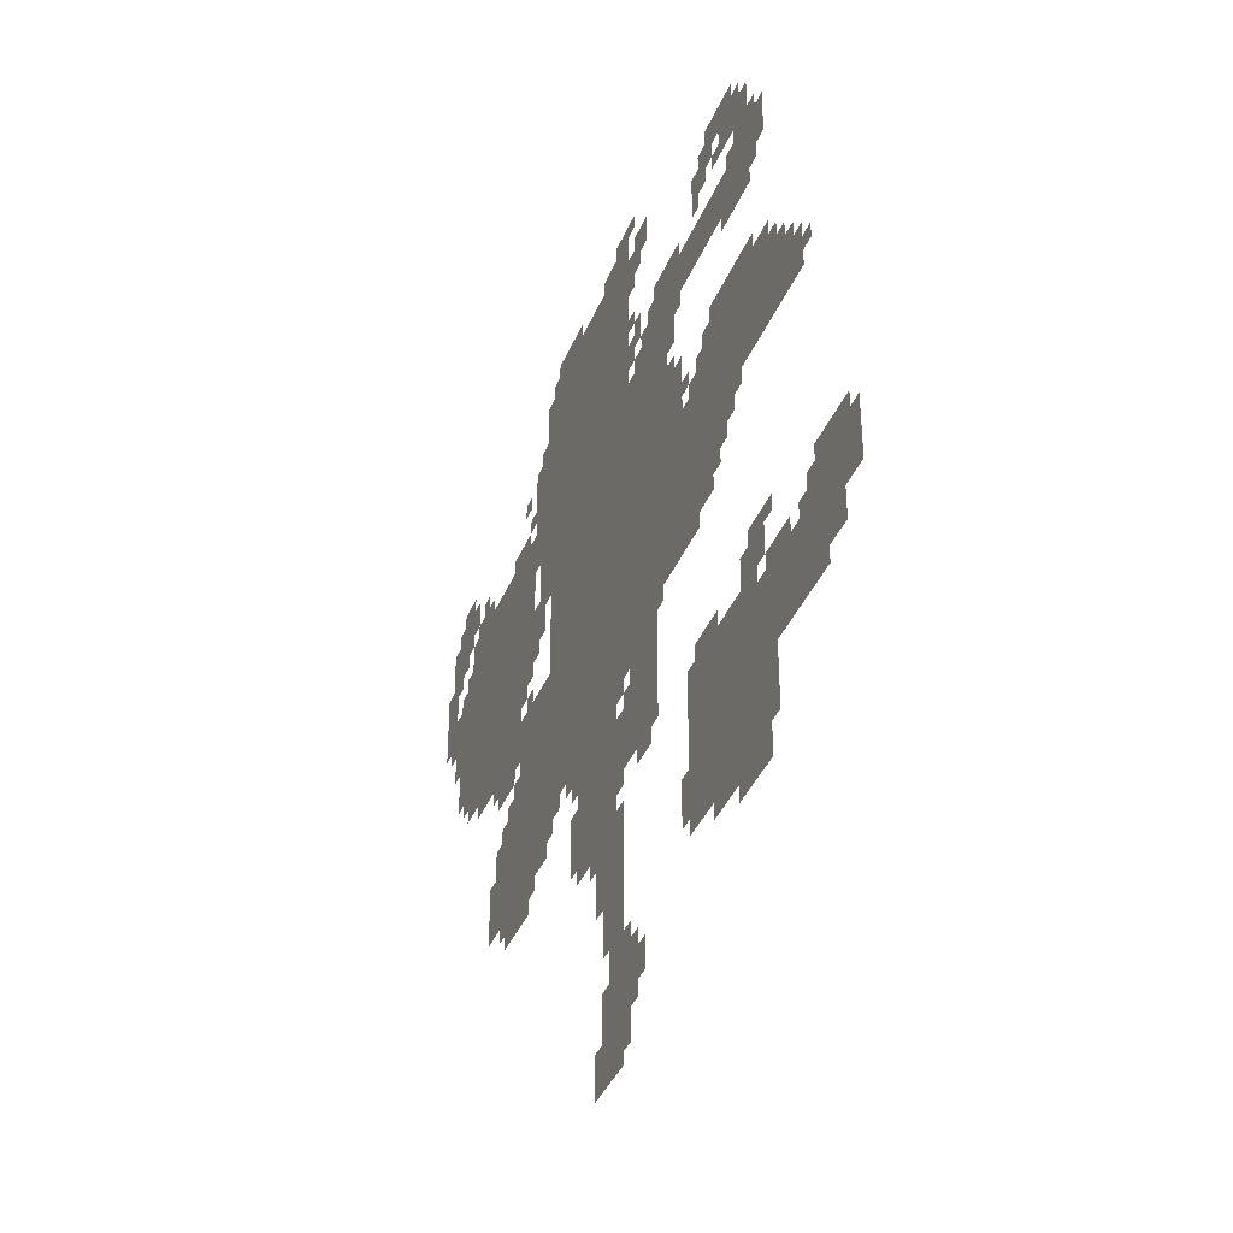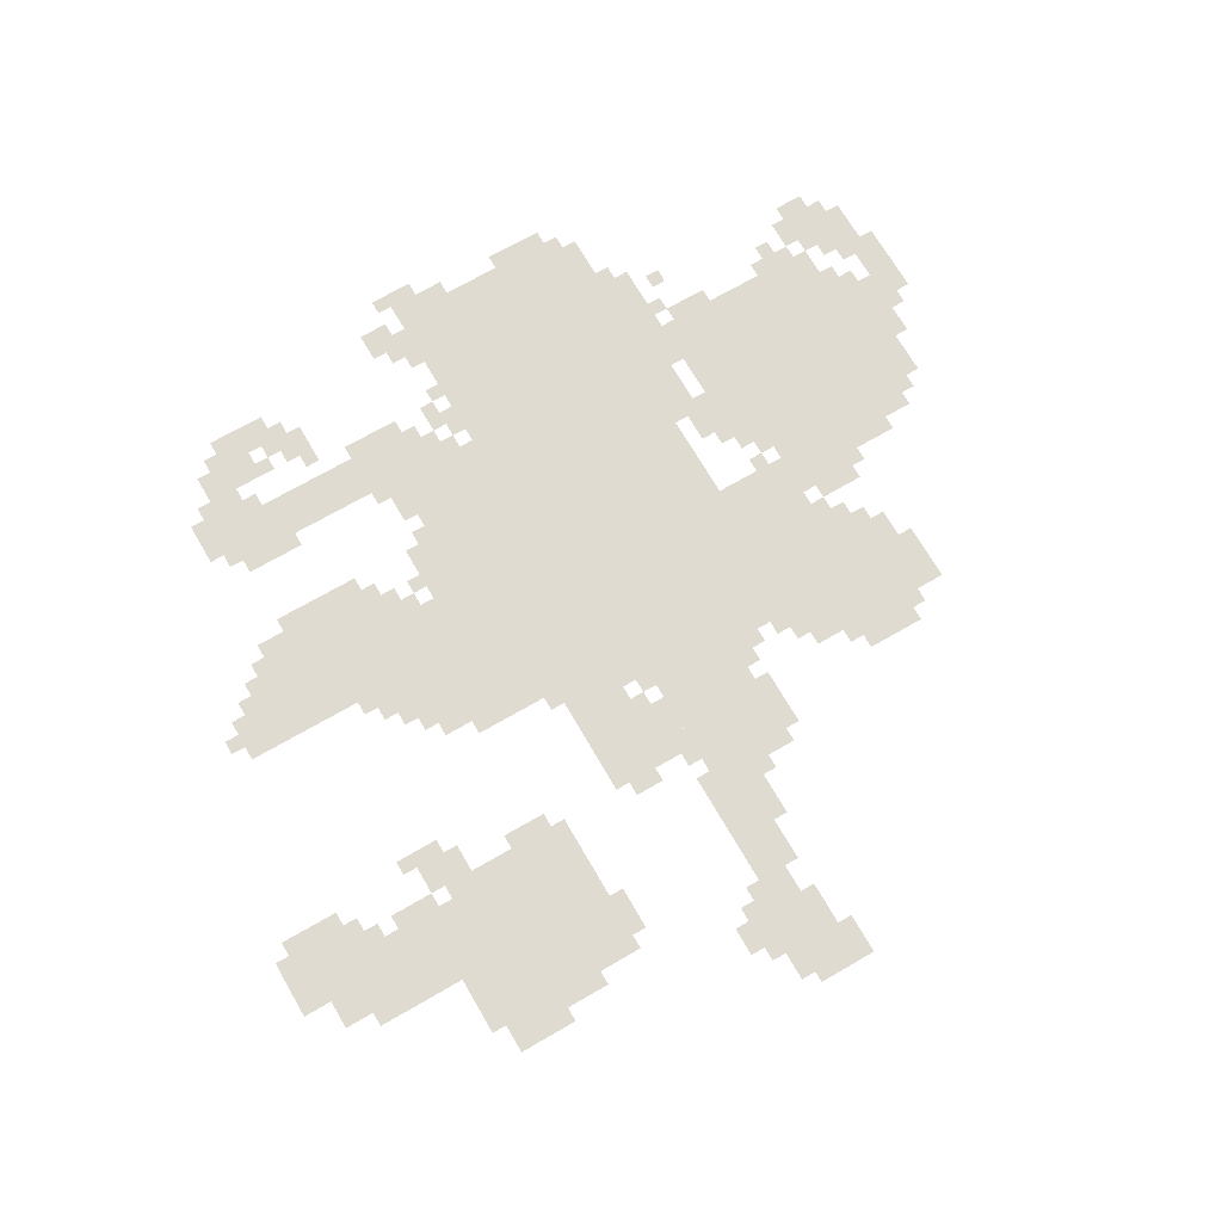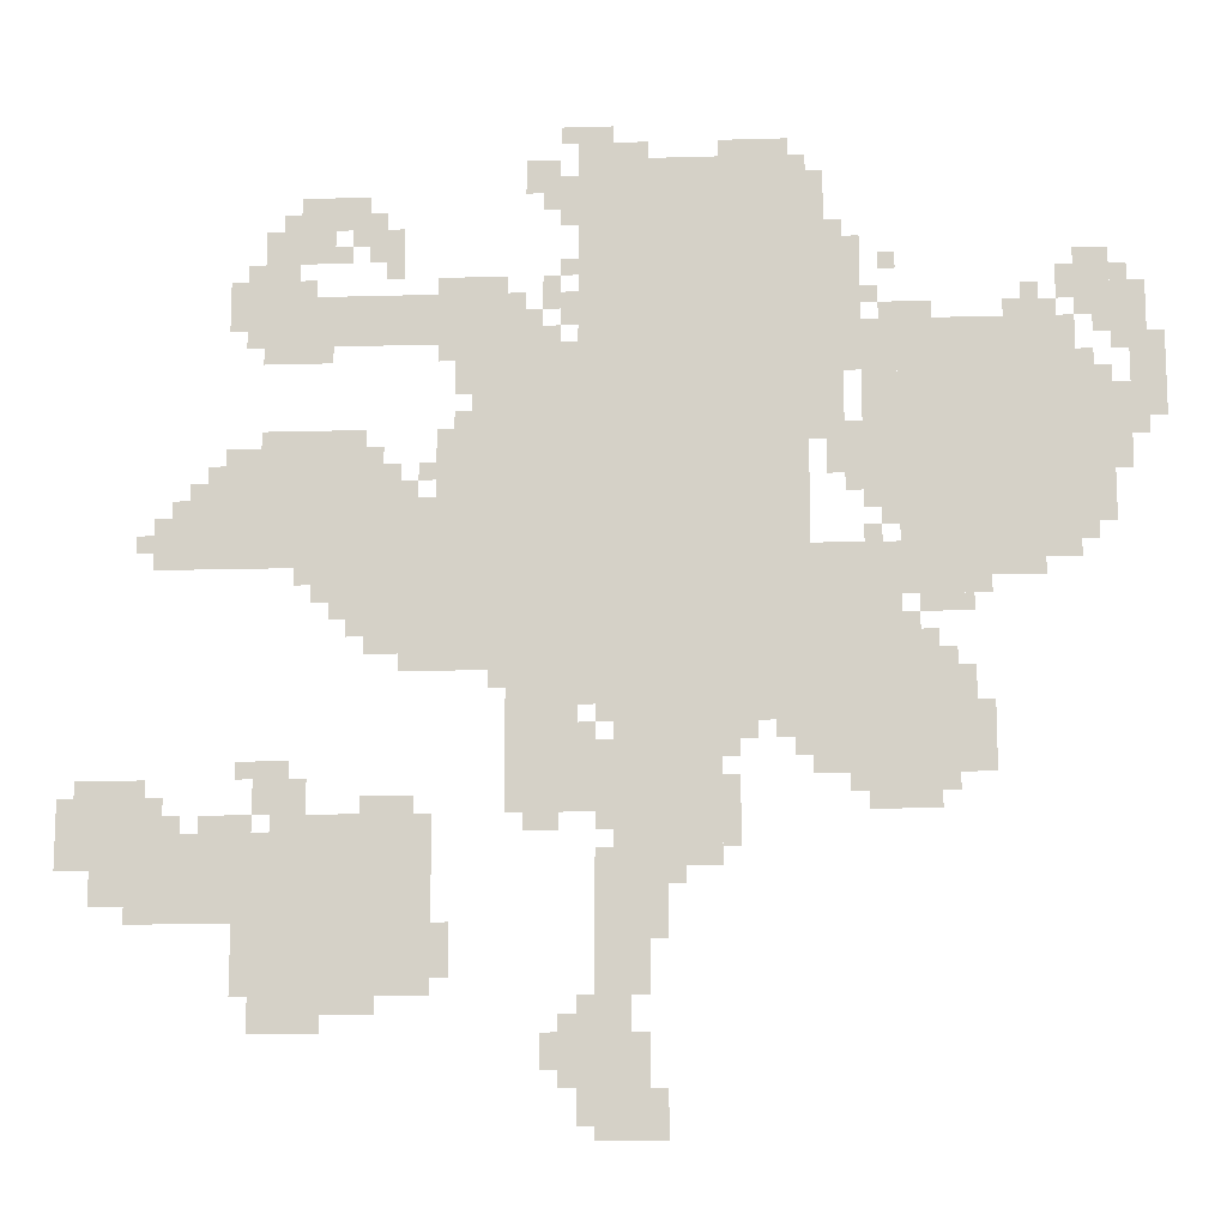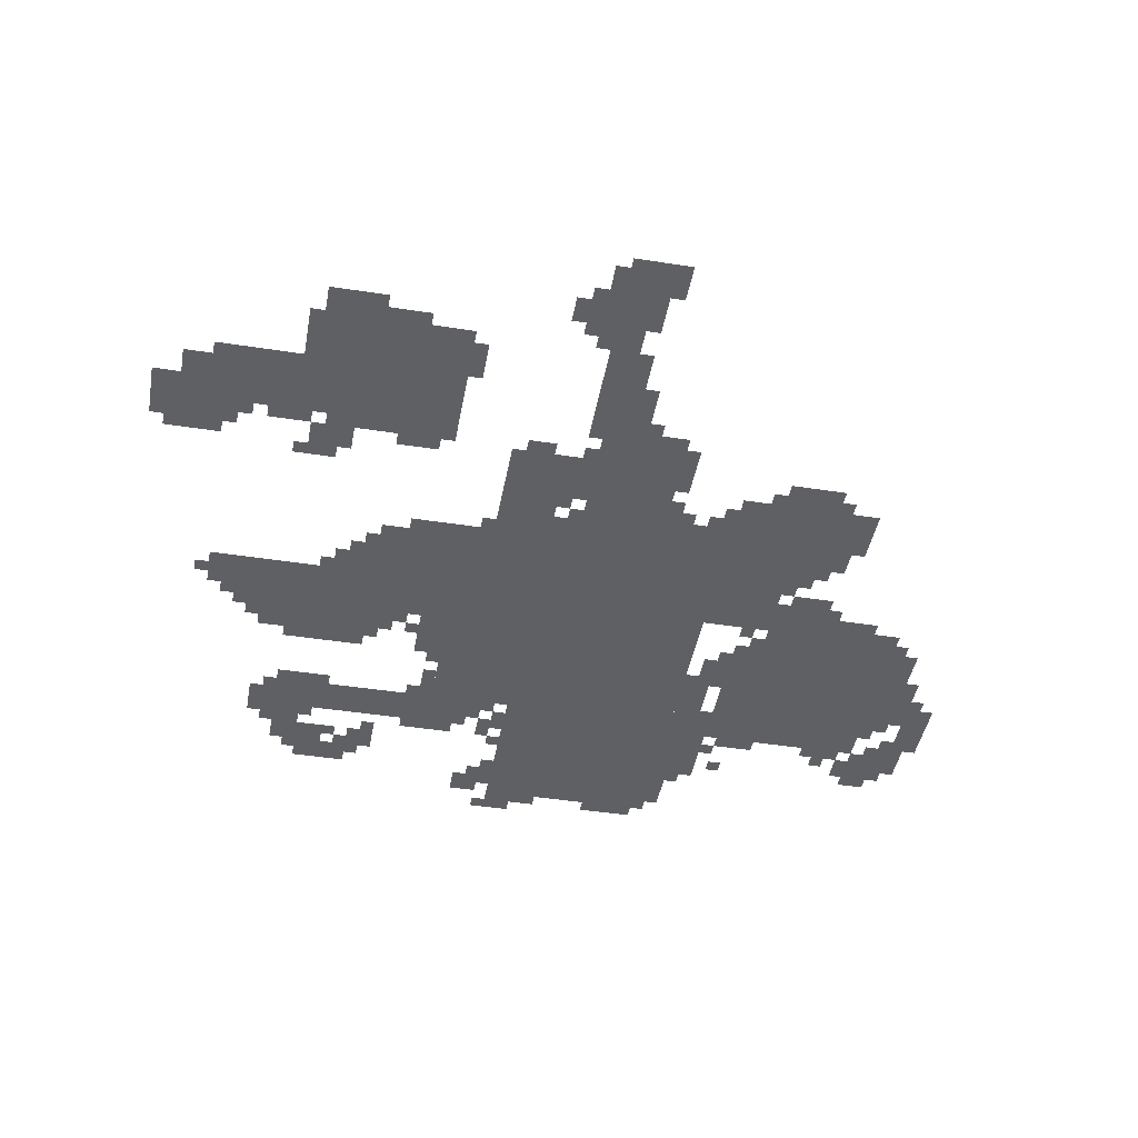
<metadata>
{"format":"obj","ext":"obj","renderer":"f3d","projection":"perspective","resolution":1024,"background":"white","views":[{"elev":-38.7,"azim":-110.9,"up":"+Y"},{"elev":70.1,"azim":-30.1,"up":"+Z"},{"elev":-13.0,"azim":3.8,"up":"+Y"},{"elev":-44.1,"azim":-10.3,"up":"+Z"}]}
</metadata>
<code>
g bulisituoer_3_rw-mesh
v -704 761 0
v -704 1273 0
v -1120 1273 0
v -1120 761 0
v -704 1273 0
v -704 1785 0
v -1120 1785 0
v -1120 1273 0
v -224 1017 0
v -224 1465 0
v -544 1465 0
v -544 1017 0
v -1120 825 0
v -1120 1273 0
v -1376 1273 0
v -1376 825 0
v -1376 249 0
v -1376 537 0
v -1728 537 0
v -1728 249 0
v -1440 1017 0
v -1440 1209 0
v -1792 1209 0
v -1792 1017 0
v -864 473 0
v -864 761 0
v -1056 761 0
v -1056 473 0
v -544 825 0
v -544 1049 0
v -704 1049 0
v -704 825 0
v -1120 569 0
v -1120 825 0
v -1248 825 0
v -1248 569 0
v -1728 377 0
v -1728 537 0
v -1920 537 0
v -1920 377 0
v -1152 1273 0
v -1152 1465 0
v -1312 1465 0
v -1312 1273 0
v -544 633 0
v -544 825 0
v -704 825 0
v -704 633 0
v -1216 1465 0
v -1216 1529 0
v -1504 1529 0
v -1504 1465 0
v -1920 473 0
v -1920 601 0
v -2047 601 0
v -2047 473 0
v -1024 217 0
v -1024 473 0
v -1088 473 0
v -1088 217 0
v -1504 1465 0
v -1504 1529 0
v -1760 1529 0
v -1760 1465 0
v -640 1433 0
v -640 1657 0
v -704 1657 0
v -704 1433 0
v -1024 0 0
v -1024 217 0
v -1088 217 0
v -1088 0 0
v -640 1241 0
v -640 1433 0
v -704 1433 0
v -704 1241 0
v -448 601 0
v -448 729 0
v -544 729 0
v -544 601 0
v -448 729 0
v -448 857 0
v -544 857 0
v -544 729 0
v -1376 825 0
v -1376 985 0
v -1440 985 0
v -1440 825 0
v -160 1209 0
v -160 1369 0
v -224 1369 0
v -224 1209 0
v -1376 985 0
v -1376 1145 0
v -1440 1145 0
v -1440 985 0
v -96 1433 0
v -96 1529 0
v -192 1529 0
v -192 1433 0
v -1792 1017 0
v -1792 1113 0
v -1888 1113 0
v -1888 1017 0
v -544 1369 0
v -544 1465 0
v -640 1465 0
v -640 1369 0
v -1568 1593 0
v -1568 1689 0
v -1664 1689 0
v -1664 1593 0
v -1568 185 0
v -1568 249 0
v -1696 249 0
v -1696 185 0
v -1088 89 0
v -1088 217 0
v -1152 217 0
v -1152 89 0
v -1056 569 0
v -1056 697 0
v -1120 697 0
v -1120 569 0
v -384 633 0
v -384 761 0
v -448 761 0
v -448 633 0
v -960 345 0
v -960 473 0
v -1024 473 0
v -1024 345 0
v -544 1241 0
v -544 1369 0
v -608 1369 0
v -608 1241 0
v -544 1113 0
v -544 1241 0
v -608 1241 0
v -608 1113 0
v -160 1081 0
v -160 1209 0
v -224 1209 0
v -224 1081 0
v -1312 1433 0
v -1312 1465 0
v -1536 1465 0
v -1536 1433 0
v -1632 1529 0
v -1632 1593 0
v -1728 1593 0
v -1728 1529 0
v -1536 1433 0
v -1536 1465 0
v -1728 1465 0
v -1728 1433 0
v -384 953 0
v -384 1017 0
v -480 1017 0
v -480 953 0
v -1504 1209 0
v -1504 1273 0
v -1600 1273 0
v -1600 1209 0
v -64 1337 0
v -64 1433 0
v -128 1433 0
v -128 1337 0
v -1440 921 0
v -1440 1017 0
v -1504 1017 0
v -1504 921 0
v -1632 569 0
v -1632 665 0
v -1696 665 0
v -1696 569 0
v -1600 1209 0
v -1600 1273 0
v -1696 1273 0
v -1696 1209 0
v -1376 537 0
v -1376 569 0
v -1536 569 0
v -1536 537 0
v -544 569 0
v -544 633 0
v -608 633 0
v -608 569 0
v -1056 1785 0
v -1056 1849 0
v -1120 1849 0
v -1120 1785 0
v -1920 409 0
v -1920 473 0
v -1984 473 0
v -1984 409 0
v -1856 537 0
v -1856 601 0
v -1920 601 0
v -1920 537 0
v -1152 1721 0
v -1152 1785 0
v -1216 1785 0
v -1216 1721 0
v -160 1529 0
v -160 1593 0
v -224 1593 0
v -224 1529 0
v -1440 857 0
v -1440 921 0
v -1504 921 0
v -1504 857 0
v -64 1273 0
v -64 1337 0
v -128 1337 0
v -128 1273 0
v -480 953 0
v -480 1017 0
v -544 1017 0
v -544 953 0
v -1536 537 0
v -1536 569 0
v -1664 569 0
v -1664 537 0
v -992 89 0
v -992 185 0
v -1024 185 0
v -1024 89 0
v -608 1529 0
v -608 1625 0
v -640 1625 0
v -640 1529 0
v -1120 1337 0
v -1120 1433 0
v -1152 1433 0
v -1152 1337 0
v -992 0 0
v -992 89 0
v -1024 89 0
v -1024 0 0
v -704 729 0
v -704 761 0
v -800 761 0
v -800 729 0
v -128 1241 0
v -128 1337 0
v -160 1337 0
v -160 1241 0
v -992 1785 0
v -992 1817 0
v -1056 1817 0
v -1056 1785 0
v -288 985 0
v -288 1017 0
v -352 1017 0
v -352 985 0
v -224 1497 0
v -224 1561 0
v -256 1561 0
v -256 1497 0
v -1312 1369 0
v -1312 1433 0
v -1344 1433 0
v -1344 1369 0
v -1504 1625 0
v -1504 1689 0
v -1536 1689 0
v -1536 1625 0
v -1664 1593 0
v -1664 1657 0
v -1696 1657 0
v -1696 1593 0
v -960 25 0
v -960 89 0
v -992 89 0
v -992 25 0
v -1696 537 0
v -1696 569 0
v -1760 569 0
v -1760 537 0
v -1408 569 0
v -1408 601 0
v -1472 601 0
v -1472 569 0
v -416 921 0
v -416 953 0
v -480 953 0
v -480 921 0
v -1536 953 0
v -1536 1017 0
v -1568 1017 0
v -1568 953 0
v -1472 217 0
v -1472 249 0
v -1536 249 0
v -1536 217 0
v -992 281 0
v -992 345 0
v -1024 345 0
v -1024 281 0
v -1344 313 0
v -1344 377 0
v -1376 377 0
v -1376 313 0
v -800 697 0
v -800 729 0
v -864 729 0
v -864 697 0
v -1600 569 0
v -1600 633 0
v -1632 633 0
v -1632 569 0
v -416 761 0
v -416 825 0
v -448 825 0
v -448 761 0
v -704 665 0
v -704 729 0
v -736 729 0
v -736 665 0
v -1152 121 0
v -1152 185 0
v -1184 185 0
v -1184 121 0
v -1088 25 0
v -1088 89 0
v -1120 89 0
v -1120 25 0
v -480 569 0
v -480 601 0
v -544 601 0
v -544 569 0
v -1152 537 0
v -1152 569 0
v -1216 569 0
v -1216 537 0
v -1120 1465 0
v -1120 1529 0
v -1152 1529 0
v -1152 1465 0
v -640 1177 0
v -640 1241 0
v -672 1241 0
v -672 1177 0
v -1152 1497 0
v -1152 1561 0
v -1184 1561 0
v -1184 1497 0
v -192 1465 0
v -192 1529 0
v -224 1529 0
v -224 1465 0
v -1568 953 0
v -1568 1017 0
v -1600 1017 0
v -1600 953 0
v -512 857 0
v -512 921 0
v -544 921 0
v -544 857 0
v -1696 1209 0
v -1696 1241 0
v -1760 1241 0
v -1760 1209 0
v -1792 1113 0
v -1792 1177 0
v -1824 1177 0
v -1824 1113 0
v -480 1465 0
v -480 1497 0
v -544 1497 0
v -544 1465 0
v -608 1145 0
v -608 1209 0
v -640 1209 0
v -640 1145 0
v -1504 953 0
v -1504 1017 0
v -1536 1017 0
v -1536 953 0
v -1632 1401 0
v -1632 1433 0
v -1696 1433 0
v -1696 1401 0
v -608 1209 0
v -608 1273 0
v -640 1273 0
v -640 1209 0
v -1504 889 0
v -1504 953 0
v -1536 953 0
v -1536 889 0
v -1888 601 0
v -1888 633 0
v -1952 633 0
v -1952 601 0
v -1952 601 0
v -1952 633 0
v -2016 633 0
v -2016 601 0
v -832 569 0
v -832 633 0
v -864 633 0
v -864 569 0
v -832 505 0
v -832 569 0
v -864 569 0
v -864 505 0
v -1568 1401 0
v -1568 1433 0
v -1632 1433 0
v -1632 1401 0
v -800 729 0
v -800 761 0
v -864 761 0
v -864 729 0
v -736 1785 0
v -736 1817 0
v -800 1817 0
v -800 1785 0
v -608 1465 0
v -608 1529 0
v -640 1529 0
v -640 1465 0
v -128 1177 0
v -128 1241 0
v -160 1241 0
v -160 1177 0
v -800 1785 0
v -800 1817 0
v -864 1817 0
v -864 1785 0
v -1248 1529 0
v -1248 1561 0
v -1312 1561 0
v -1312 1529 0
v -1312 1529 0
v -1312 1561 0
v -1376 1561 0
v -1376 1529 0
v -1504 1689 0
v -1504 1721 0
v -1568 1721 0
v -1568 1689 0
v -1568 1689 0
v -1568 1721 0
v -1632 1721 0
v -1632 1689 0
v -672 1689 0
v -672 1753 0
v -704 1753 0
v -704 1689 0
v -1120 1689 0
v -1120 1753 0
v -1152 1753 0
v -1152 1689 0
v -1120 1273 0
v -1120 1337 0
v -1152 1337 0
v -1152 1273 0
v -1440 1593 0
v -1440 1657 0
v -1472 1657 0
v -1472 1593 0
v -1472 1625 0
v -1472 1689 0
v -1504 1689 0
v -1504 1625 0
v -256 1465 0
v -256 1497 0
v -320 1497 0
v -320 1465 0
v -1824 1113 0
v -1824 1145 0
v -1856 1145 0
v -1856 1113 0
v -544 1081 0
v -544 1113 0
v -576 1113 0
v -576 1081 0
v -576 1049 0
v -576 1081 0
v -608 1081 0
v -608 1049 0
v -1088 217 0
v -1088 249 0
v -1120 249 0
v -1120 217 0
v -192 1049 0
v -192 1081 0
v -224 1081 0
v -224 1049 0
v -1312 1273 0
v -1312 1305 0
v -1344 1305 0
v -1344 1273 0
v -96 1241 0
v -96 1273 0
v -128 1273 0
v -128 1241 0
v -1344 1401 0
v -1344 1433 0
v -1376 1433 0
v -1376 1401 0
v -192 1369 0
v -192 1401 0
v -224 1401 0
v -224 1369 0
v -128 1401 0
v -128 1433 0
v -160 1433 0
v -160 1401 0
v -1408 1145 0
v -1408 1177 0
v -1440 1177 0
v -1440 1145 0
v -1472 1209 0
v -1472 1241 0
v -1504 1241 0
v -1504 1209 0
v -1376 1177 0
v -1376 1209 0
v -1408 1209 0
v -1408 1177 0
v -1056 729 0
v -1056 761 0
v -1088 761 0
v -1088 729 0
v -736 697 0
v -736 729 0
v -768 729 0
v -768 697 0
v -1088 697 0
v -1088 729 0
v -1120 729 0
v -1120 697 0
v -1248 793 0
v -1248 825 0
v -1280 825 0
v -1280 793 0
v -1888 1049 0
v -1888 1081 0
v -1920 1081 0
v -1920 1049 0
v -1600 985 0
v -1600 1017 0
v -1632 1017 0
v -1632 985 0
v -480 857 0
v -480 889 0
v -512 889 0
v -512 857 0
v -1824 537 0
v -1824 569 0
v -1856 569 0
v -1856 537 0
v -1056 473 0
v -1056 505 0
v -1088 505 0
v -1088 473 0
v -928 441 0
v -928 473 0
v -960 473 0
v -960 441 0
v -1056 537 0
v -1056 569 0
v -1088 569 0
v -1088 537 0
v -832 665 0
v -832 697 0
v -864 697 0
v -864 665 0
v -1696 633 0
v -1696 665 0
v -1728 665 0
v -1728 633 0
v -608 601 0
v -608 633 0
v -640 633 0
v -640 601 0
v -1184 1465 0
v -1184 1497 0
v -1216 1497 0
v -1216 1465 0
v -1120 1657 0
v -1120 1689 0
v -1152 1689 0
v -1152 1657 0
v -1760 537 0
v -1760 569 0
v -1792 569 0
v -1792 537 0
v -1472 569 0
v -1472 601 0
v -1504 601 0
v -1504 569 0
v -672 1657 0
v -672 1689 0
v -704 1689 0
v -704 1657 0
v -992 249 0
v -992 281 0
v -1024 281 0
v -1024 249 0
v -1344 281 0
v -1344 313 0
v -1376 313 0
v -1376 281 0
v -1472 1593 0
v -1472 1625 0
v -1504 1625 0
v -1504 1593 0
v -352 985 0
v -352 1017 0
v -384 1017 0
v -384 985 0
v -1312 1337 0
v -1312 1369 0
v -1344 1369 0
v -1344 1337 0
v -320 1465 0
v -320 1497 0
v -352 1497 0
v -352 1465 0
v -480 921 0
v -480 953 0
v -512 953 0
v -512 921 0
v -1536 921 0
v -1536 953 0
v -1568 953 0
v -1568 921 0
v -1440 1561 0
v -1440 1593 0
v -1472 1593 0
v -1472 1561 0
v -1536 217 0
v -1536 249 0
v -1568 249 0
v -1568 217 0
v -1600 1529 0
v -1600 1561 0
v -1632 1561 0
v -1632 1529 0
v -128 1529 0
v -128 1561 0
v -160 1561 0
v -160 1529 0
v -1120 1561 0
v -1120 1593 0
v -1152 1593 0
v -1152 1561 0
v -576 1497 0
v -576 1529 0
v -608 1529 0
v -608 1497 0
v -288 1497 0
v -288 1529 0
v -320 1529 0
v -320 1497 0
v -1728 1529 0
v -1728 1561 0
v -1760 1561 0
v -1760 1529 0
v -544 1561 0
v -544 1593 0
v -576 1593 0
v -576 1561 0
v -1120 1817 0
v -1120 1849 0
v -1152 1849 0
v -1152 1817 0
v -544 1465 0
v -544 1497 0
v -576 1497 0
v -576 1465 0
v -960 0 0
v -960 25 0
v -992 25 0
v -992 0 0
v -1536 1593 0
v -1536 1625 0
v -1568 1625 0
v -1568 1593 0
v -1536 1657 0
v -1536 1689 0
v -1568 1689 0
v -1568 1657 0
v -1152 1689 0
v -1152 1721 0
v -1184 1721 0
v -1184 1689 0
g bulisituoer_3_rw-mesh_0
f 3 2 1
f 1 4 3
f 7 6 5
f 5 8 7
f 11 10 9
f 9 12 11
f 15 14 13
f 13 16 15
f 19 18 17
f 17 20 19
f 23 22 21
f 21 24 23
f 27 26 25
f 25 28 27
f 31 30 29
f 29 32 31
f 35 34 33
f 33 36 35
f 39 38 37
f 37 40 39
f 43 42 41
f 41 44 43
f 47 46 45
f 45 48 47
f 51 50 49
f 49 52 51
f 55 54 53
f 53 56 55
f 59 58 57
f 57 60 59
f 63 62 61
f 61 64 63
f 67 66 65
f 65 68 67
f 71 70 69
f 69 72 71
f 75 74 73
f 73 76 75
f 79 78 77
f 77 80 79
f 83 82 81
f 81 84 83
f 87 86 85
f 85 88 87
f 91 90 89
f 89 92 91
f 95 94 93
f 93 96 95
f 99 98 97
f 97 100 99
f 103 102 101
f 101 104 103
f 107 106 105
f 105 108 107
f 111 110 109
f 109 112 111
f 115 114 113
f 113 116 115
f 119 118 117
f 117 120 119
f 123 122 121
f 121 124 123
f 127 126 125
f 125 128 127
f 131 130 129
f 129 132 131
f 135 134 133
f 133 136 135
f 139 138 137
f 137 140 139
f 143 142 141
f 141 144 143
f 147 146 145
f 145 148 147
f 151 150 149
f 149 152 151
f 155 154 153
f 153 156 155
f 159 158 157
f 157 160 159
f 163 162 161
f 161 164 163
f 167 166 165
f 165 168 167
f 171 170 169
f 169 172 171
f 175 174 173
f 173 176 175
f 179 178 177
f 177 180 179
f 183 182 181
f 181 184 183
f 187 186 185
f 185 188 187
f 191 190 189
f 189 192 191
f 195 194 193
f 193 196 195
f 199 198 197
f 197 200 199
f 203 202 201
f 201 204 203
f 207 206 205
f 205 208 207
f 211 210 209
f 209 212 211
f 215 214 213
f 213 216 215
f 219 218 217
f 217 220 219
f 223 222 221
f 221 224 223
f 227 226 225
f 225 228 227
f 231 230 229
f 229 232 231
f 235 234 233
f 233 236 235
f 239 238 237
f 237 240 239
f 243 242 241
f 241 244 243
f 247 246 245
f 245 248 247
f 251 250 249
f 249 252 251
f 255 254 253
f 253 256 255
f 259 258 257
f 257 260 259
f 263 262 261
f 261 264 263
f 267 266 265
f 265 268 267
f 271 270 269
f 269 272 271
f 275 274 273
f 273 276 275
f 279 278 277
f 277 280 279
f 283 282 281
f 281 284 283
f 287 286 285
f 285 288 287
f 291 290 289
f 289 292 291
f 295 294 293
f 293 296 295
f 299 298 297
f 297 300 299
f 303 302 301
f 301 304 303
f 307 306 305
f 305 308 307
f 311 310 309
f 309 312 311
f 315 314 313
f 313 316 315
f 319 318 317
f 317 320 319
f 323 322 321
f 321 324 323
f 327 326 325
f 325 328 327
f 331 330 329
f 329 332 331
f 335 334 333
f 333 336 335
f 339 338 337
f 337 340 339
f 343 342 341
f 341 344 343
f 347 346 345
f 345 348 347
f 351 350 349
f 349 352 351
f 355 354 353
f 353 356 355
f 359 358 357
f 357 360 359
f 363 362 361
f 361 364 363
f 367 366 365
f 365 368 367
f 371 370 369
f 369 372 371
f 375 374 373
f 373 376 375
f 379 378 377
f 377 380 379
f 383 382 381
f 381 384 383
f 387 386 385
f 385 388 387
f 391 390 389
f 389 392 391
f 395 394 393
f 393 396 395
f 399 398 397
f 397 400 399
f 403 402 401
f 401 404 403
f 407 406 405
f 405 408 407
f 411 410 409
f 409 412 411
f 415 414 413
f 413 416 415
f 419 418 417
f 417 420 419
f 423 422 421
f 421 424 423
f 427 426 425
f 425 428 427
f 431 430 429
f 429 432 431
f 435 434 433
f 433 436 435
f 439 438 437
f 437 440 439
f 443 442 441
f 441 444 443
f 447 446 445
f 445 448 447
f 451 450 449
f 449 452 451
f 455 454 453
f 453 456 455
f 459 458 457
f 457 460 459
f 463 462 461
f 461 464 463
f 467 466 465
f 465 468 467
f 471 470 469
f 469 472 471
f 475 474 473
f 473 476 475
f 479 478 477
f 477 480 479
f 483 482 481
f 481 484 483
f 487 486 485
f 485 488 487
f 491 490 489
f 489 492 491
f 495 494 493
f 493 496 495
f 499 498 497
f 497 500 499
f 503 502 501
f 501 504 503
f 507 506 505
f 505 508 507
f 511 510 509
f 509 512 511
f 515 514 513
f 513 516 515
f 519 518 517
f 517 520 519
f 523 522 521
f 521 524 523
f 527 526 525
f 525 528 527
f 531 530 529
f 529 532 531
f 535 534 533
f 533 536 535
f 539 538 537
f 537 540 539
f 543 542 541
f 541 544 543
f 547 546 545
f 545 548 547
f 551 550 549
f 549 552 551
f 555 554 553
f 553 556 555
f 559 558 557
f 557 560 559
f 563 562 561
f 561 564 563
f 567 566 565
f 565 568 567
f 571 570 569
f 569 572 571
f 575 574 573
f 573 576 575
f 579 578 577
f 577 580 579
f 583 582 581
f 581 584 583
f 587 586 585
f 585 588 587
f 591 590 589
f 589 592 591
f 595 594 593
f 593 596 595
f 599 598 597
f 597 600 599
f 603 602 601
f 601 604 603
f 607 606 605
f 605 608 607
f 611 610 609
f 609 612 611
f 615 614 613
f 613 616 615
f 619 618 617
f 617 620 619
f 623 622 621
f 621 624 623
f 627 626 625
f 625 628 627
f 631 630 629
f 629 632 631
f 635 634 633
f 633 636 635
f 639 638 637
f 637 640 639
f 643 642 641
f 641 644 643
f 647 646 645
f 645 648 647
f 651 650 649
f 649 652 651
f 655 654 653
f 653 656 655
f 659 658 657
f 657 660 659
f 663 662 661
f 661 664 663
f 667 666 665
f 665 668 667
f 671 670 669
f 669 672 671
f 675 674 673
f 673 676 675
f 679 678 677
f 677 680 679
f 683 682 681
f 681 684 683
f 687 686 685
f 685 688 687
f 691 690 689
f 689 692 691

</code>
